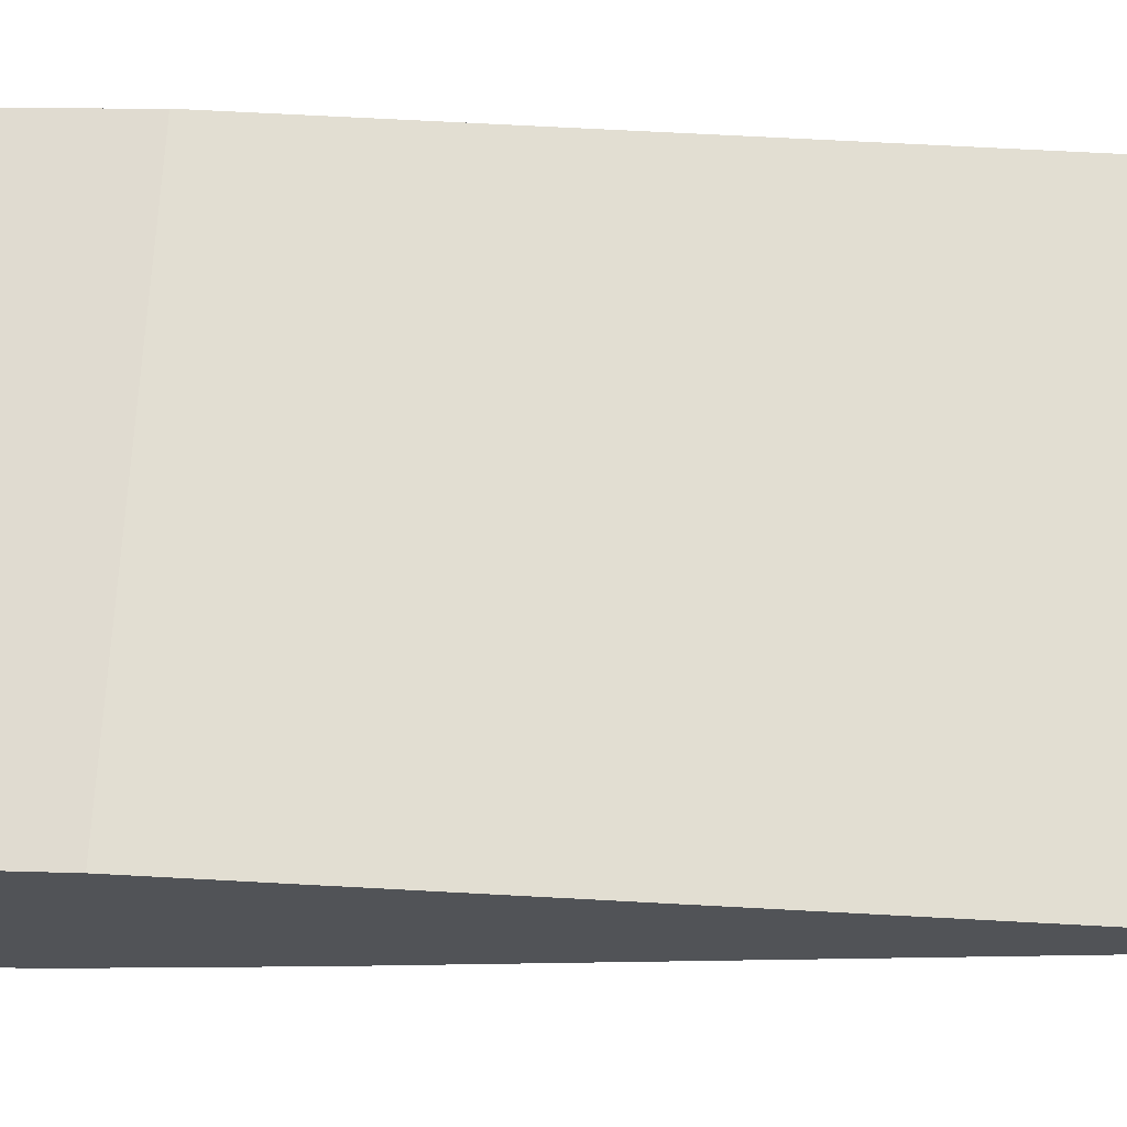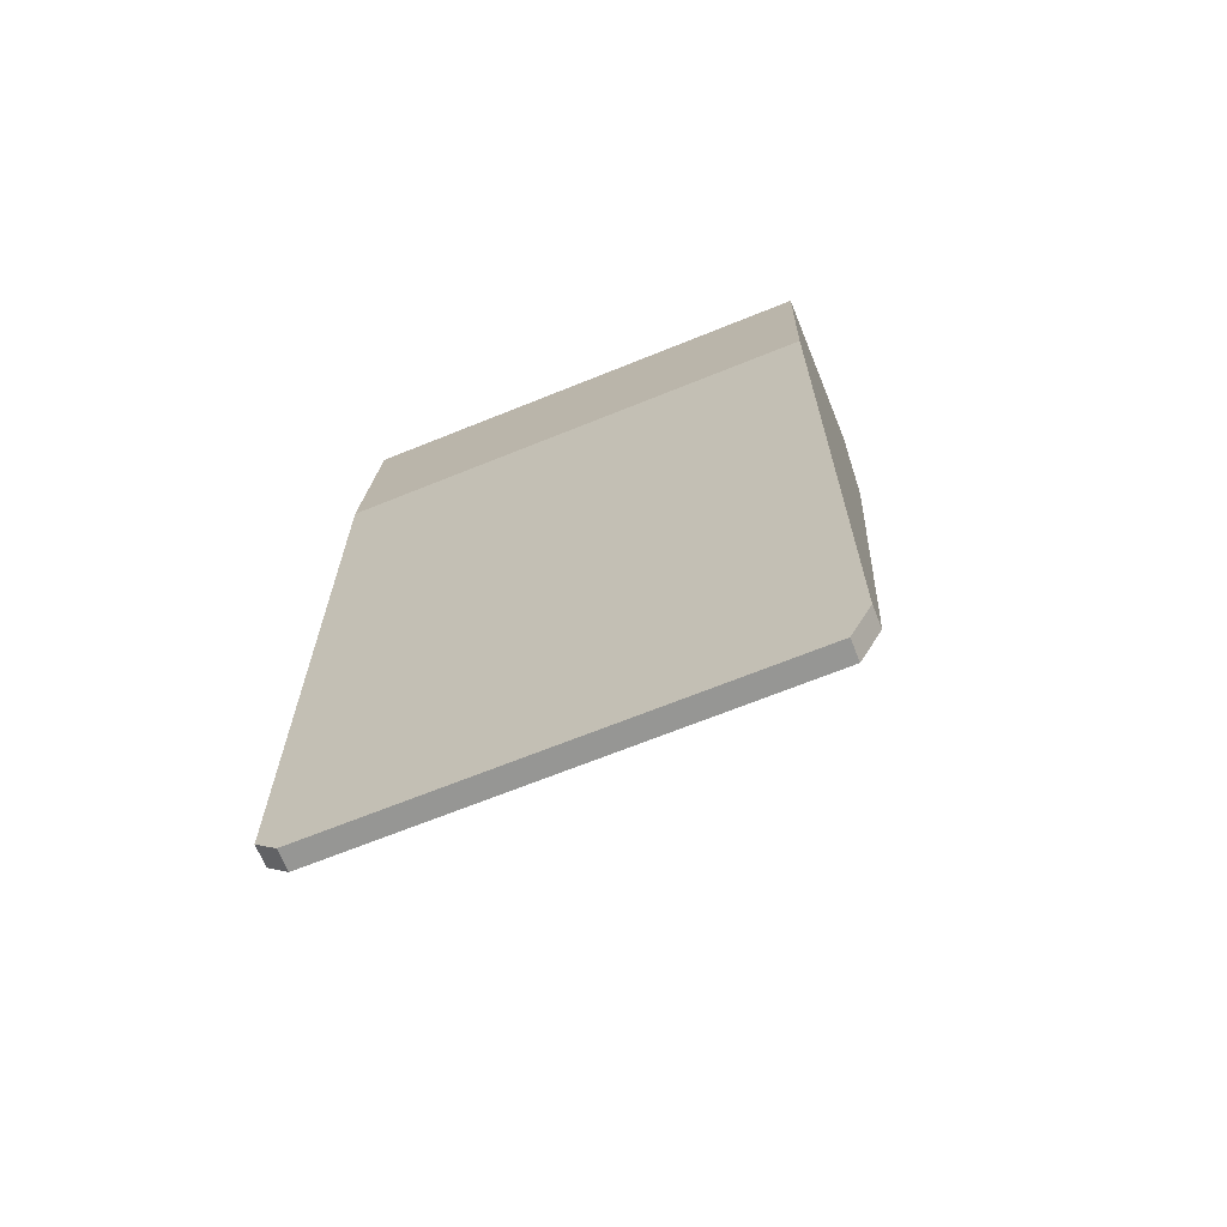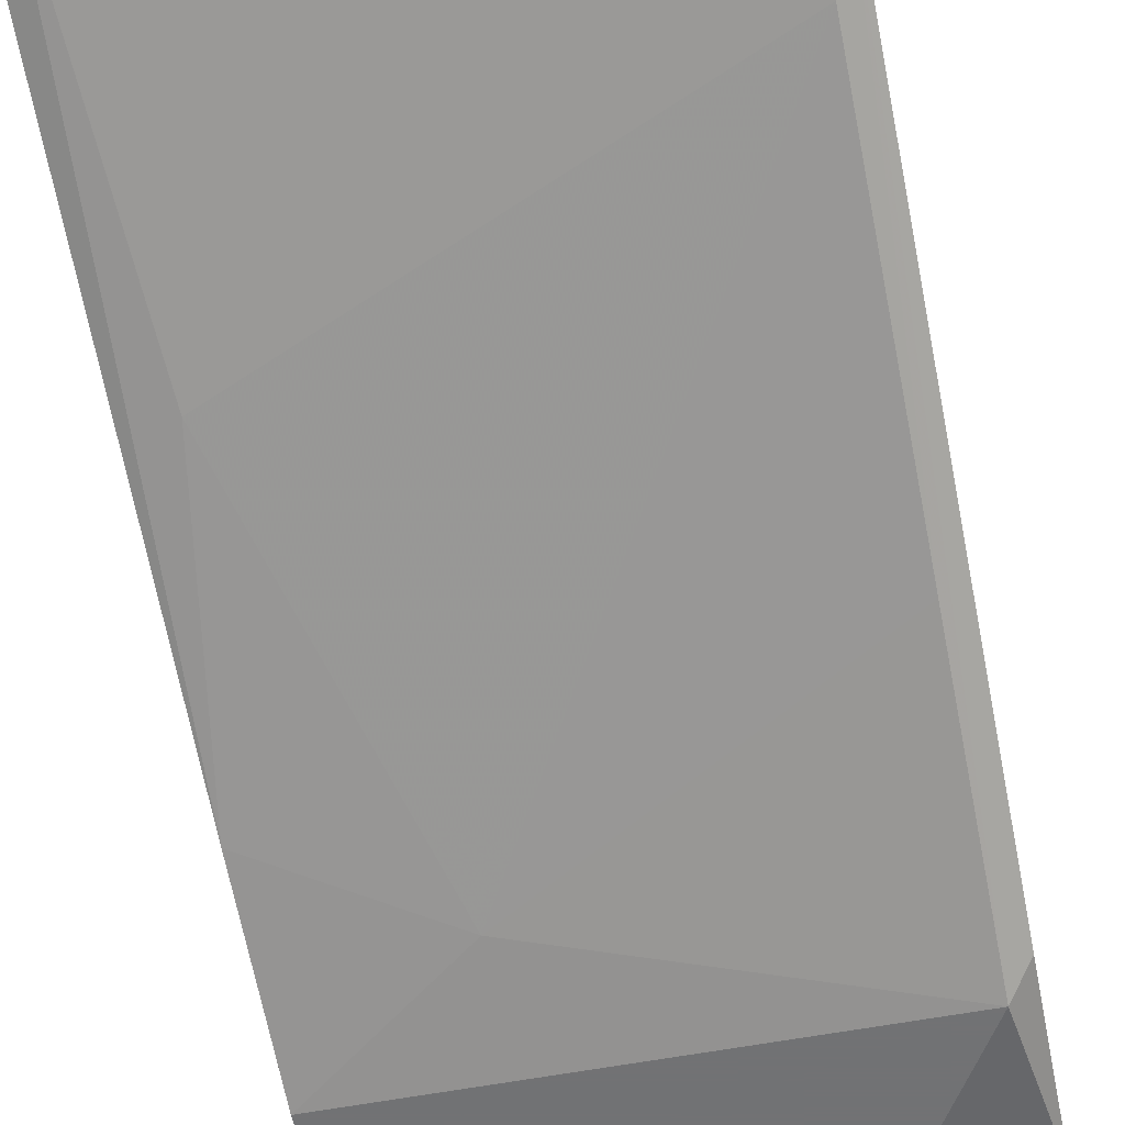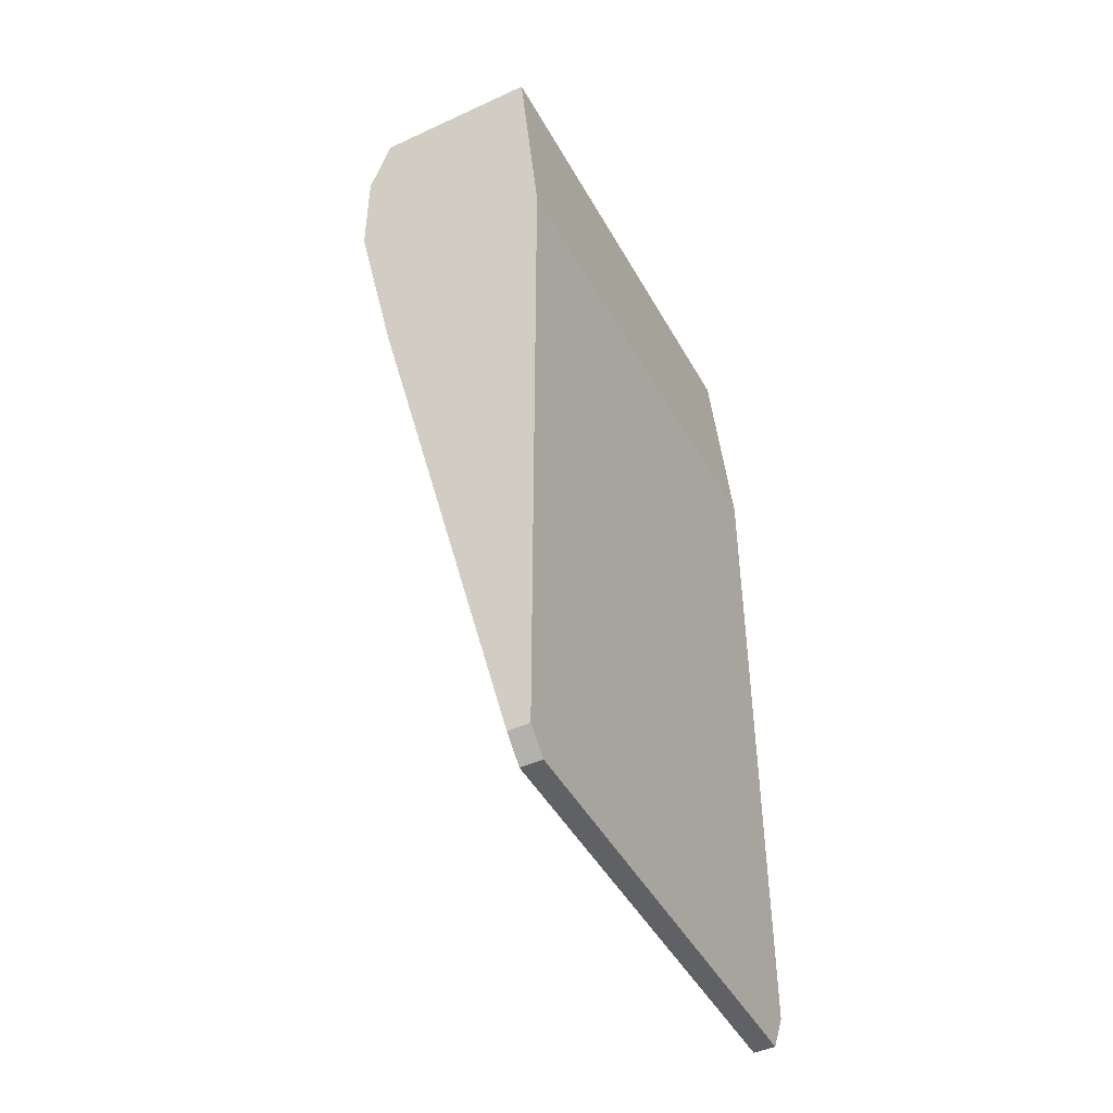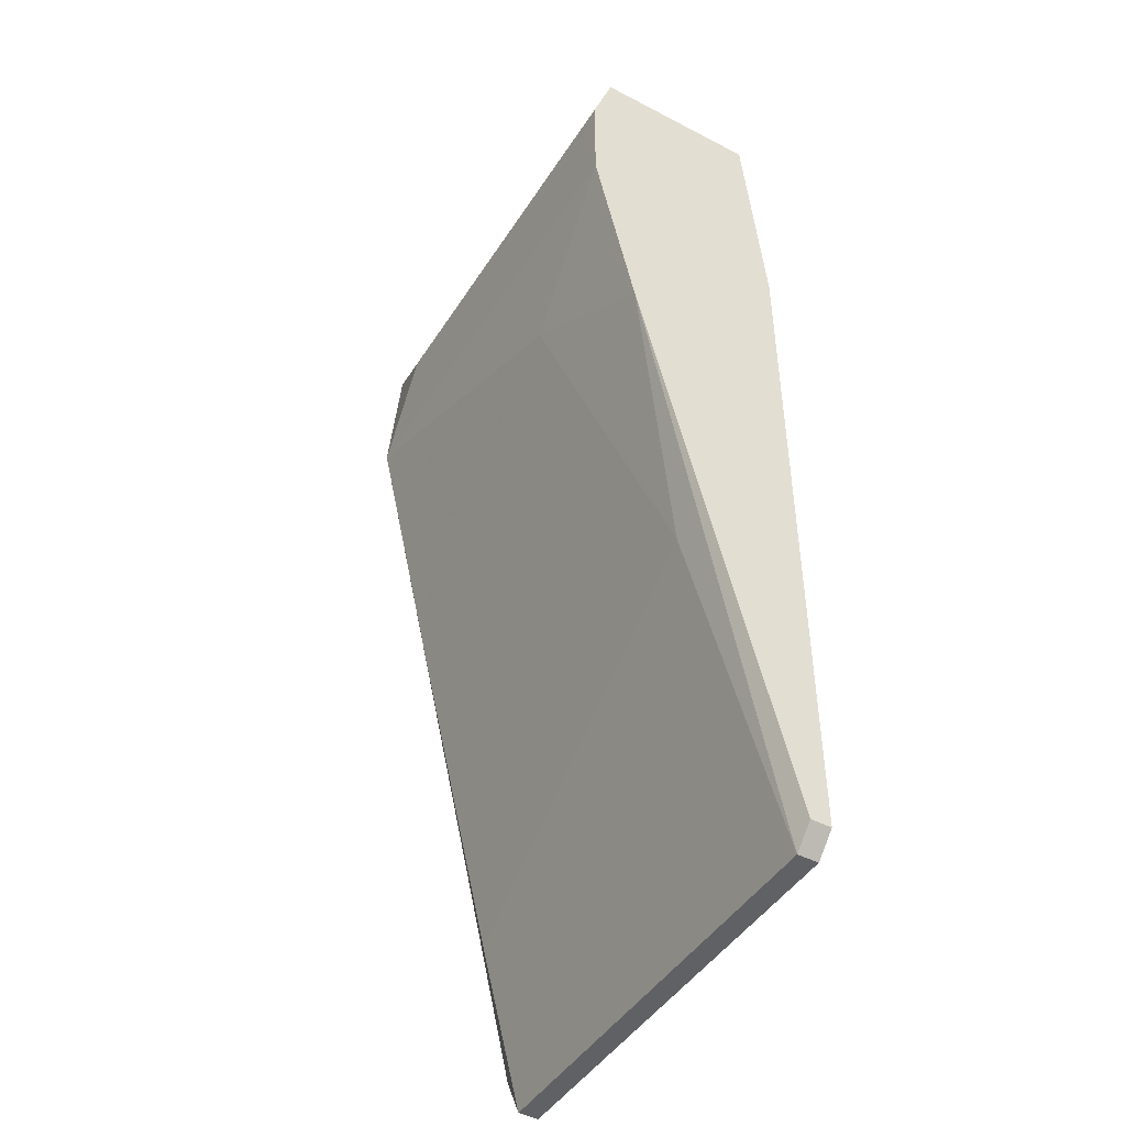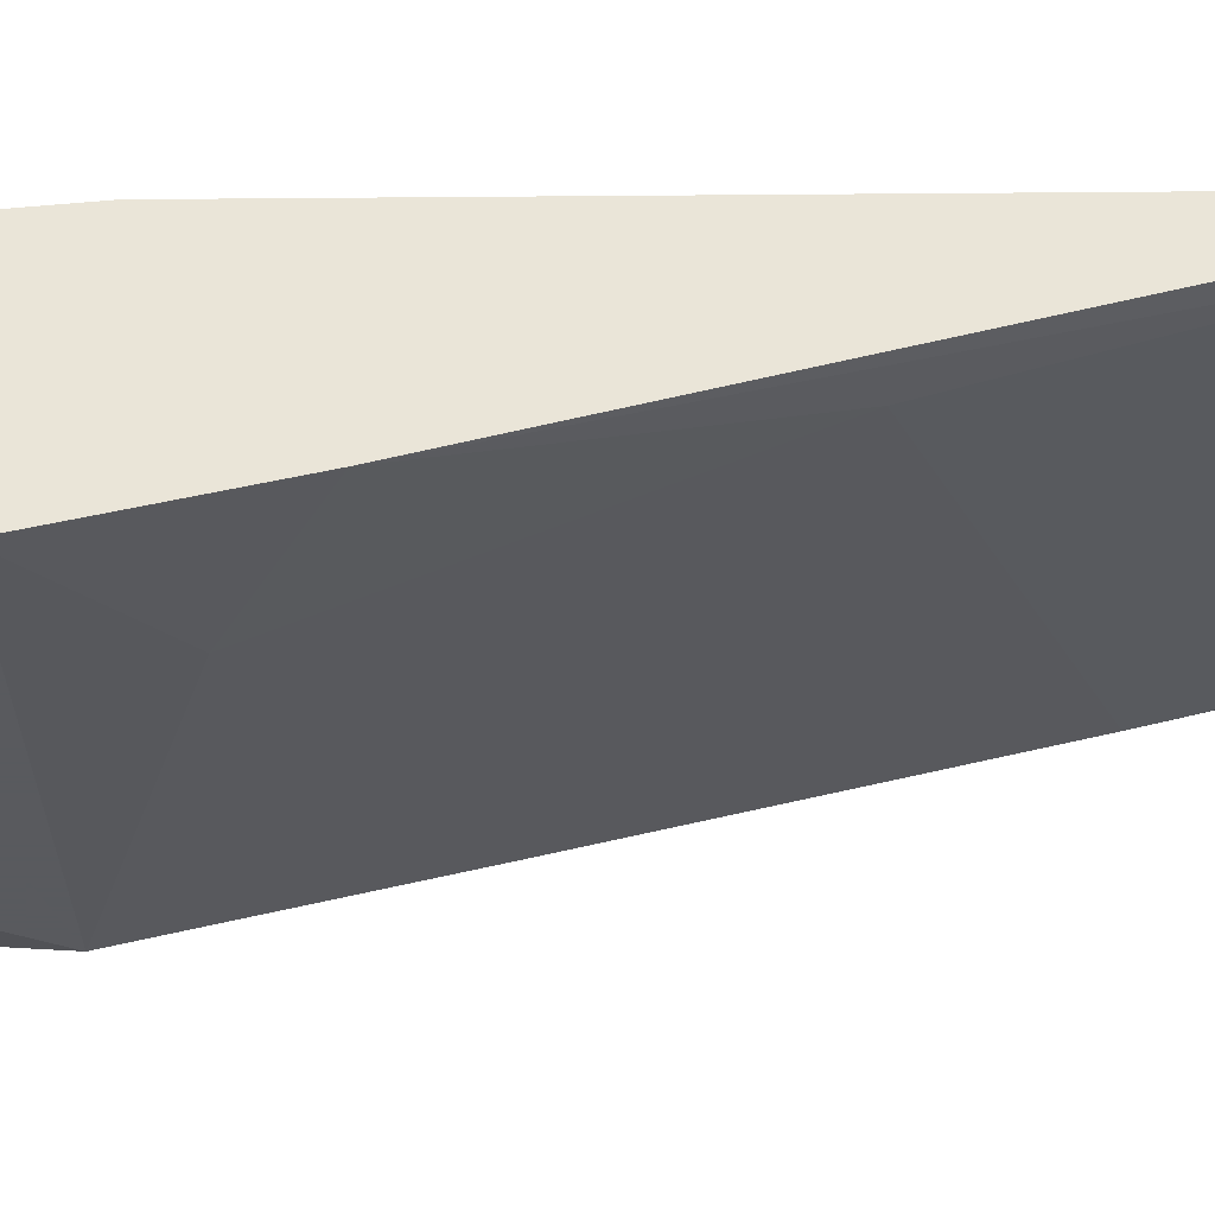
<metadata>
{"format":"obj","ext":"obj","renderer":"f3d","projection":"perspective","resolution":1024,"background":"white","views":[{"elev":68.0,"azim":93.1,"up":"+Y"},{"elev":-67.7,"azim":-157.9,"up":"+Z"},{"elev":-55.6,"azim":-168.5,"up":"+Y"},{"elev":-46.5,"azim":117.8,"up":"+Z"},{"elev":-46.0,"azim":59.2,"up":"+Z"},{"elev":-31.2,"azim":90.7,"up":"+Y"}]}
</metadata>
<code>
v -0.01434 -0.0153 0.006611
v -0.01434 -0.0153 -0.04692
v -0.01434 -0.01408 -0.04692
v -0.01434 -0.01408 -0.006772
v -0.01434 -0.02503 0.006611
v -0.01434 -0.02503 -0.00434
v 0.005126 -0.02503 -0.00921
v -0.009471 -0.02625 0.002957
v -0.01312 -0.0153 -0.04935
v -0.01312 -0.02625 -0.003124
v -0.01312 -0.0226 -0.01895
v -0.01312 -0.01773 -0.03962
v -0.01312 -0.01408 -0.04935
v 0.01121 -0.02016 -0.02988
v 0.01364 -0.02381 -0.01408
v 0.01364 -0.0153 0.006611
v 0.01364 -0.0153 -0.04813
v 0.01364 -0.02625 0.002957
v 0.01364 -0.02625 -0.003124
v 0.01364 -0.01408 -0.04813
v 0.01364 -0.01408 -0.006772
v 0.01364 -0.02503 0.006611
v 0.01243 -0.0153 -0.04935
v 0.01243 -0.01408 -0.04935
f 12 7 11
f 16 18 20
f 16 1 5
f 1 16 4
f 20 13 4
f 5 1 4
f 16 20 21
f 4 16 21
f 20 4 21
f 18 10 19
f 20 18 19
f 18 16 22
f 16 5 22
f 5 18 22
f 9 13 23
f 5 4 2
f 13 9 2
f 10 18 8
f 18 5 8
f 5 10 8
f 19 10 7
f 23 14 12
f 9 23 12
f 2 9 12
f 14 7 12
f 10 5 6
f 2 10 6
f 5 2 6
f 20 19 17
f 23 20 17
f 4 13 3
f 13 2 3
f 2 4 3
f 14 23 15
f 7 14 15
f 19 7 15
f 17 19 15
f 23 17 15
f 13 20 24
f 23 13 24
f 20 23 24
f 10 2 11
f 7 10 11
f 2 12 11

</code>
